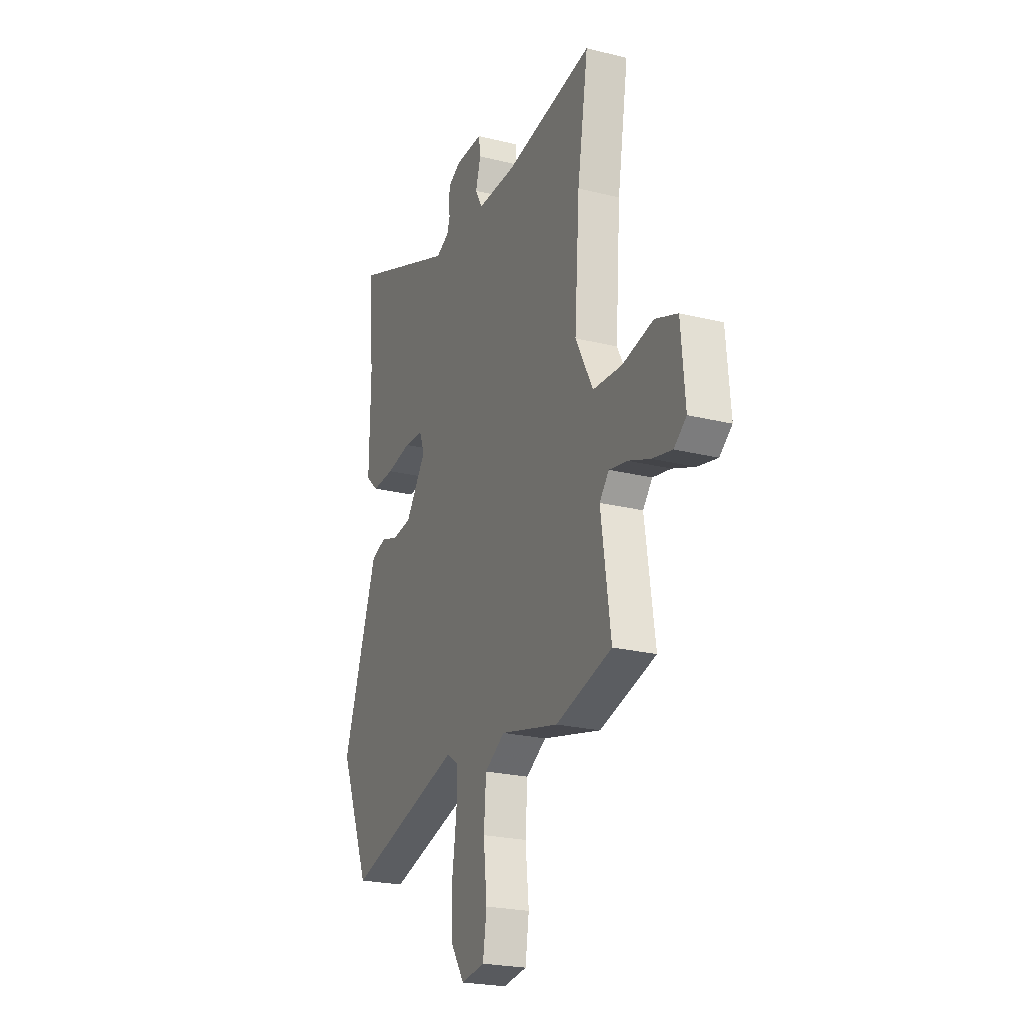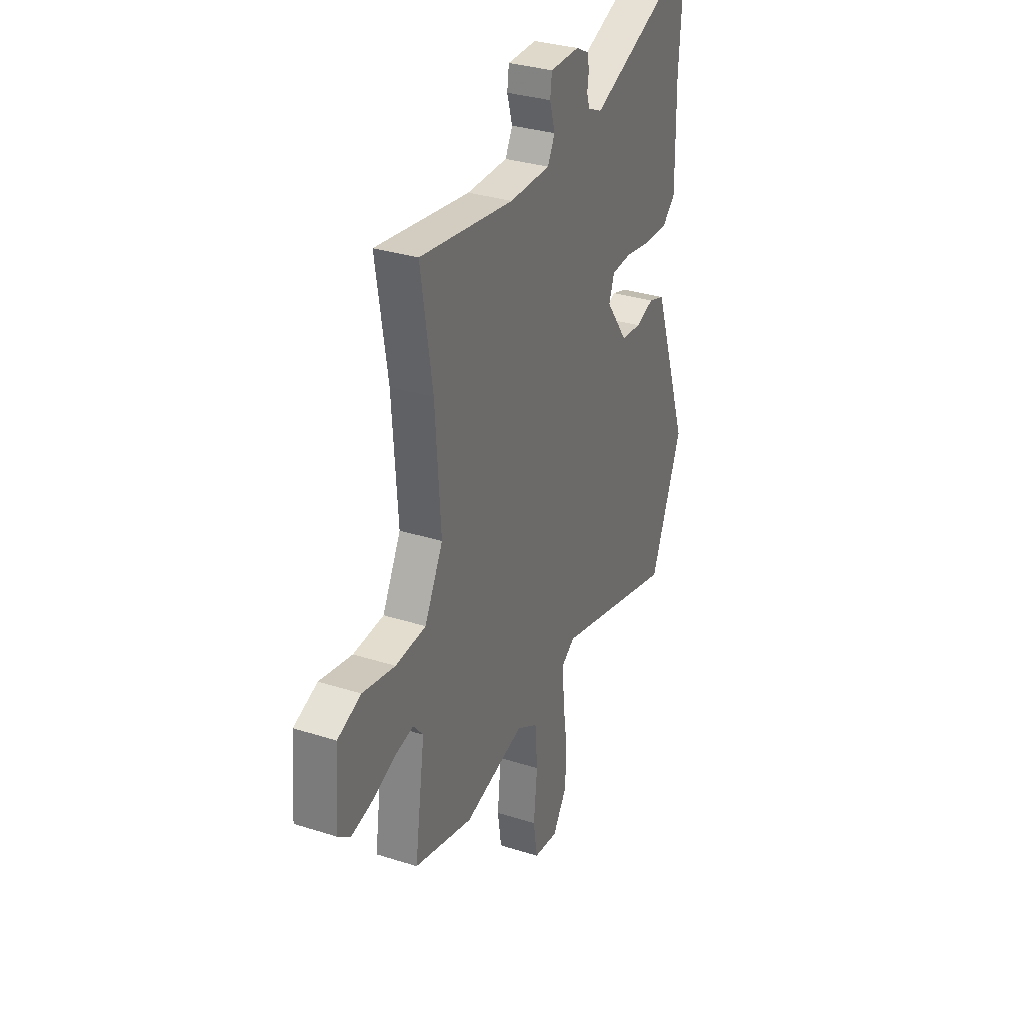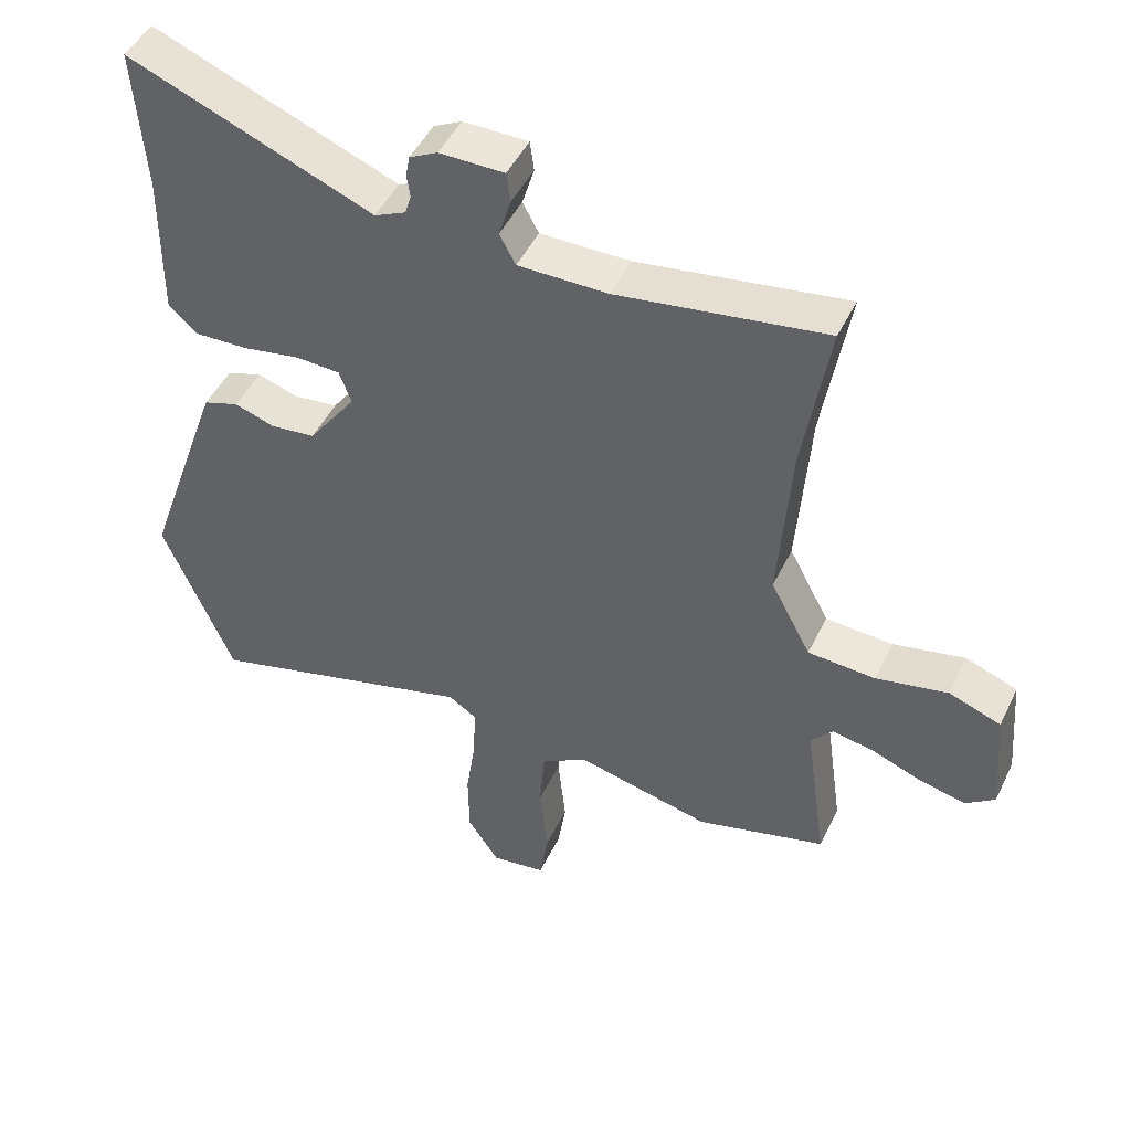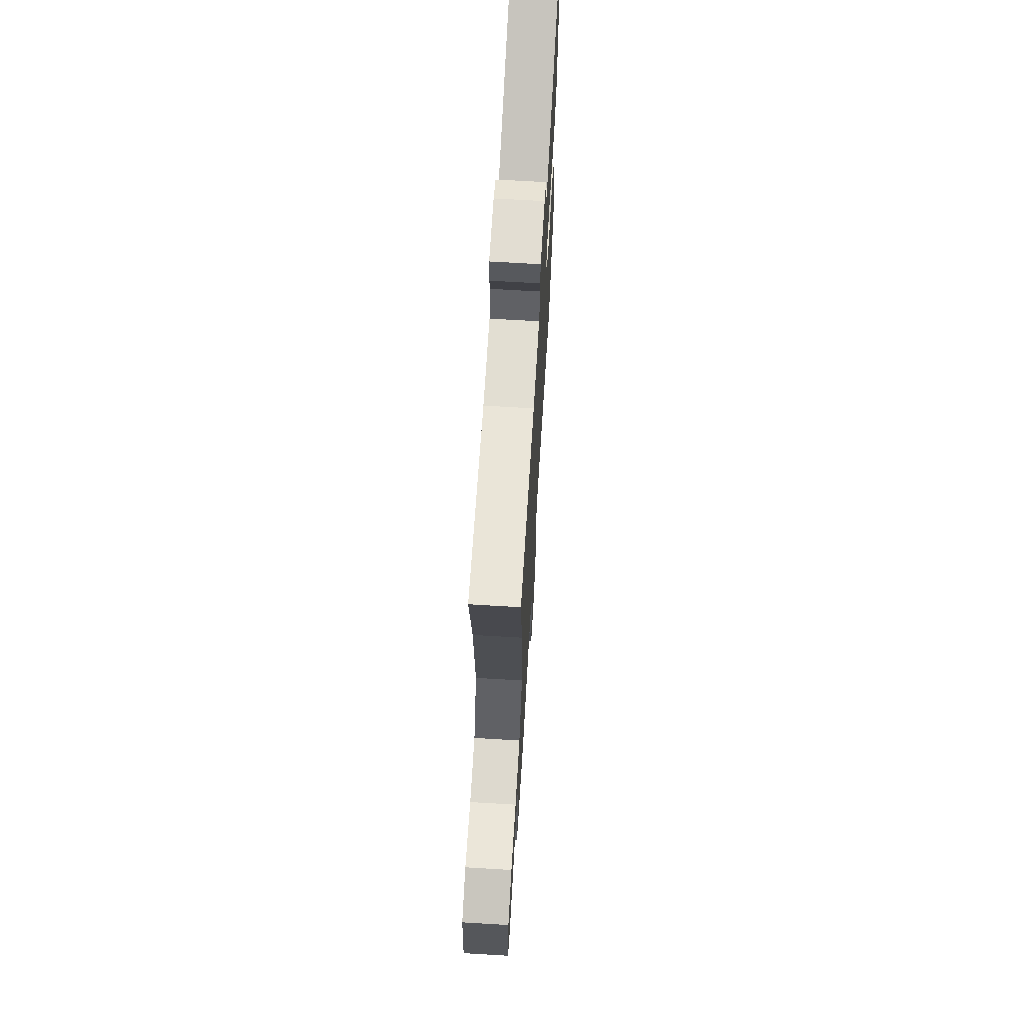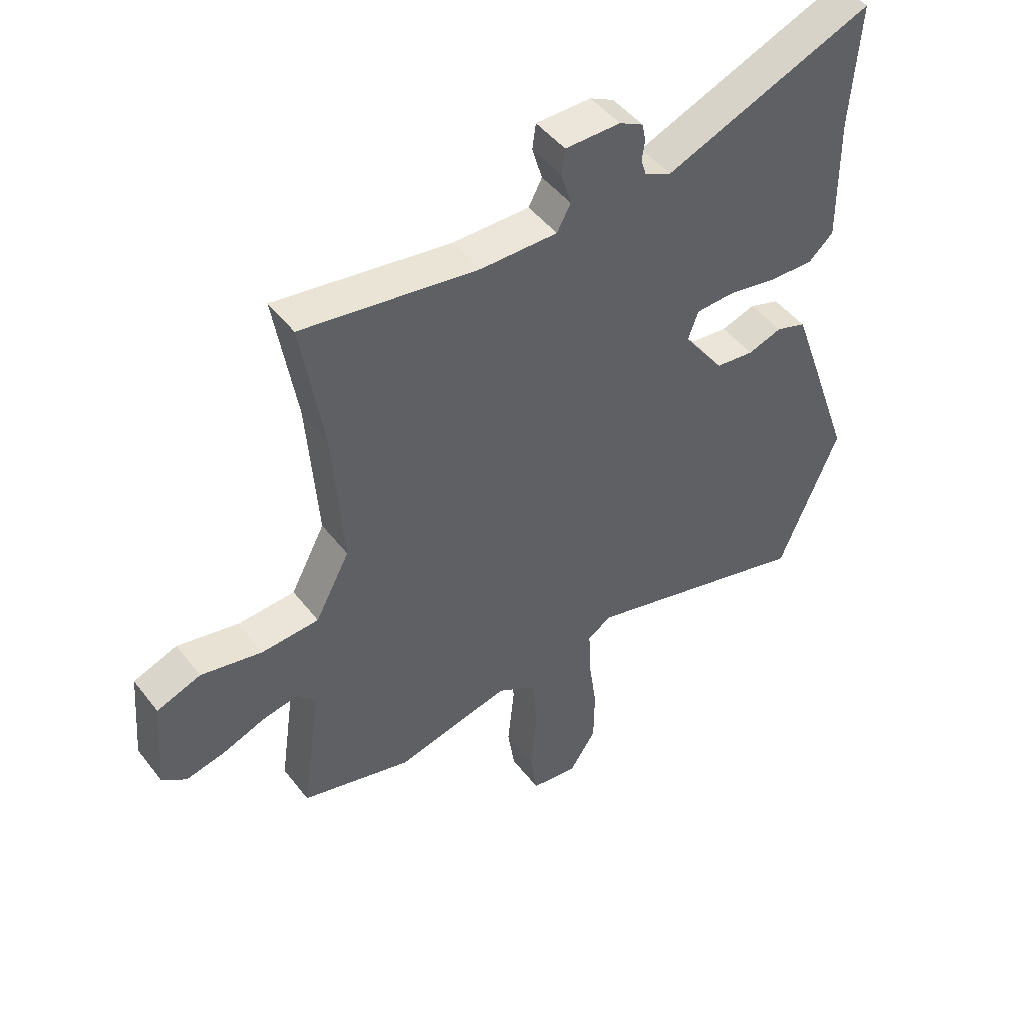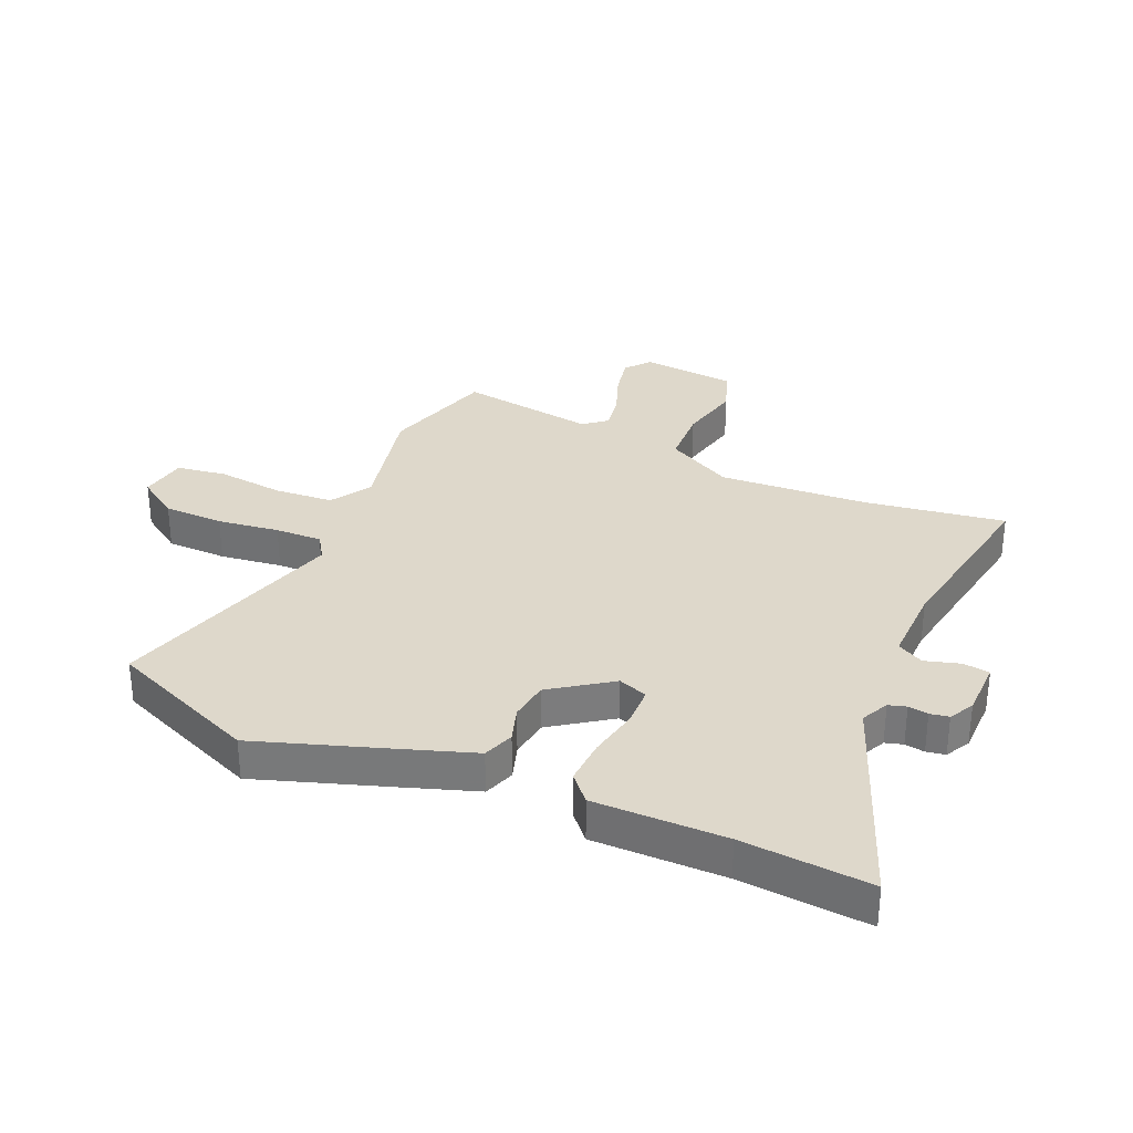
<metadata>
{"format":"obj","ext":"obj","renderer":"f3d","projection":"perspective","resolution":1024,"background":"white","views":[{"elev":-23.3,"azim":67.2,"up":"+Z"},{"elev":32.3,"azim":114.0,"up":"+Z"},{"elev":47.8,"azim":25.0,"up":"+Z"},{"elev":68.3,"azim":93.4,"up":"+Z"},{"elev":47.5,"azim":144.2,"up":"+Z"},{"elev":31.6,"azim":-65.7,"up":"+Y"}]}
</metadata>
<code>
v 0.508 0.07 0.551
v 0.47 0.07 0.314
v 0.452 0.07 0.059
v 0.513 0.07 -0.056
v 0.614 0.07 -0.062
v 0.722 0.07 -0.039
v 0.8 0.07 -0.068
v 0.814 0.07 -0.231
v 0.771 0.07 -0.264
v 0.702 0.07 -0.249
v 0.626 0.07 -0.22
v 0.563 0.07 -0.208
v 0.53 0.07 -0.247
v 0.564 0.07 -0.482
v 0.369 0.07 -0.536
v 0.167 0.07 -0.488
v 0.097 0.07 -0.53
v 0.089 0.07 -0.63
v 0.101 0.07 -0.745
v 0.088 0.07 -0.83
v 0.006 0.07 -0.842
v -0.042 0.07 -0.77
v -0.043 0.07 -0.667
v -0.028 0.07 -0.562
v -0.025 0.07 -0.482
v -0.067 0.07 -0.454
v -0.473 0.07 -0.566
v -0.578 0.07 -0.309
v -0.499 0.07 -0.082
v -0.457 0.07 0.037
v -0.404 0.07 0.055
v -0.344 0.07 0.035
v -0.276 0.07 0.043
v -0.204 0.07 0.143
v -0.222 0.07 0.193
v -0.289 0.07 0.196
v -0.376 0.07 0.18
v -0.455 0.07 0.177
v -0.499 0.07 0.217
v -0.496 0.07 0.44
v -0.511 0.07 0.658
v -0.145 0.07 0.512
v -0.098 0.07 0.534
v -0.089 0.07 0.564
v -0.094 0.07 0.598
v -0.088 0.07 0.63
v -0.046 0.07 0.652
v 0.051 0.07 0.652
v 0.057 0.07 0.607
v 0.039 0.07 0.547
v 0.063 0.07 0.502
v 0.198 0.07 0.503
v 0.508 0 0.551
v 0.47 0 0.314
v 0.452 0 0.059
v 0.513 0 -0.056
v 0.614 0 -0.062
v 0.722 0 -0.039
v 0.8 0 -0.068
v 0.814 0 -0.231
v 0.771 0 -0.264
v 0.702 0 -0.249
v 0.626 0 -0.22
v 0.563 0 -0.208
v 0.53 0 -0.247
v 0.564 0 -0.482
v 0.369 0 -0.536
v 0.167 0 -0.488
v 0.097 0 -0.53
v 0.089 0 -0.63
v 0.101 0 -0.745
v 0.088 0 -0.83
v 0.006 0 -0.842
v -0.042 0 -0.77
v -0.043 0 -0.667
v -0.028 0 -0.562
v -0.025 0 -0.482
v -0.067 0 -0.454
v -0.473 0 -0.566
v -0.578 0 -0.309
v -0.499 0 -0.082
v -0.457 0 0.037
v -0.404 0 0.055
v -0.344 0 0.035
v -0.276 0 0.043
v -0.204 0 0.143
v -0.222 0 0.193
v -0.289 0 0.196
v -0.376 0 0.18
v -0.455 0 0.177
v -0.499 0 0.217
v -0.496 0 0.44
v -0.511 0 0.658
v -0.145 0 0.512
v -0.098 0 0.534
v -0.089 0 0.564
v -0.094 0 0.598
v -0.088 0 0.63
v -0.046 0 0.652
v 0.051 0 0.652
v 0.057 0 0.607
v 0.039 0 0.547
v 0.063 0 0.502
v 0.198 0 0.503
f 47 48 49 50
f 47 50 51
f 44 45 46 47
f 43 44 47 51
f 42 43 51
f 40 41 42
f 40 42 51
f 39 40 51 52
f 36 37 38 39
f 35 36 39 52
f 29 30 31 32
f 29 32 33
f 26 27 28 29
f 25 26 29 33
f 21 22 23 24
f 21 24 25
f 18 19 20 21
f 17 18 21 25
f 16 17 25 33
f 13 14 15 16
f 12 13 16 33
f 8 9 10 11
f 5 6 7 8
f 4 5 8 11
f 35 52 1 2
f 34 35 2 3
f 33 34 3 4
f 4 11 12 33
f 102 101 100 99
f 103 102 99
f 99 98 97 96
f 103 99 96 95
f 103 95 94
f 94 93 92
f 103 94 92
f 104 103 92 91
f 91 90 89 88
f 104 91 88 87
f 84 83 82 81
f 85 84 81
f 81 80 79 78
f 85 81 78 77
f 76 75 74 73
f 77 76 73
f 73 72 71 70
f 77 73 70 69
f 85 77 69 68
f 68 67 66 65
f 85 68 65 64
f 63 62 61 60
f 60 59 58 57
f 63 60 57 56
f 54 53 104 87
f 55 54 87 86
f 56 55 86 85
f 85 64 63 56
f 1 53 54 2
f 2 54 55 3
f 3 55 56 4
f 4 56 57 5
f 5 57 58 6
f 6 58 59 7
f 7 59 60 8
f 8 60 61 9
f 9 61 62 10
f 10 62 63 11
f 11 63 64 12
f 12 64 65 13
f 13 65 66 14
f 14 66 67 15
f 15 67 68 16
f 16 68 69 17
f 17 69 70 18
f 18 70 71 19
f 19 71 72 20
f 20 72 73 21
f 21 73 74 22
f 22 74 75 23
f 23 75 76 24
f 24 76 77 25
f 25 77 78 26
f 26 78 79 27
f 27 79 80 28
f 28 80 81 29
f 29 81 82 30
f 30 82 83 31
f 31 83 84 32
f 32 84 85 33
f 33 85 86 34
f 34 86 87 35
f 35 87 88 36
f 36 88 89 37
f 37 89 90 38
f 38 90 91 39
f 39 91 92 40
f 40 92 93 41
f 41 93 94 42
f 42 94 95 43
f 43 95 96 44
f 44 96 97 45
f 45 97 98 46
f 46 98 99 47
f 47 99 100 48
f 48 100 101 49
f 49 101 102 50
f 50 102 103 51
f 51 103 104 52
f 52 104 53 1

</code>
